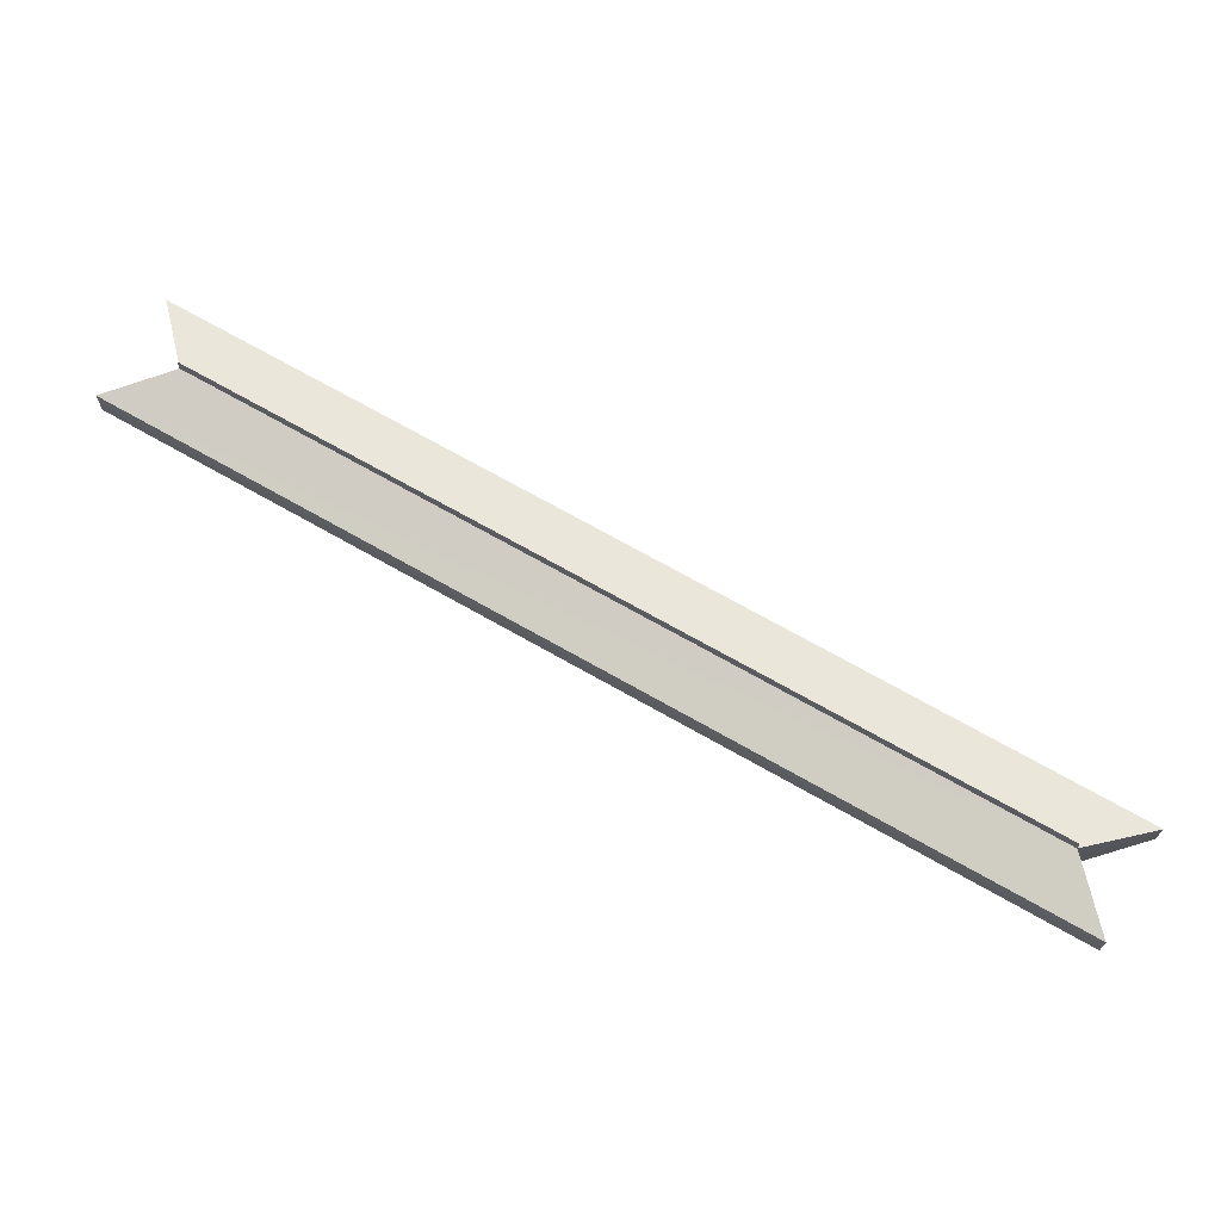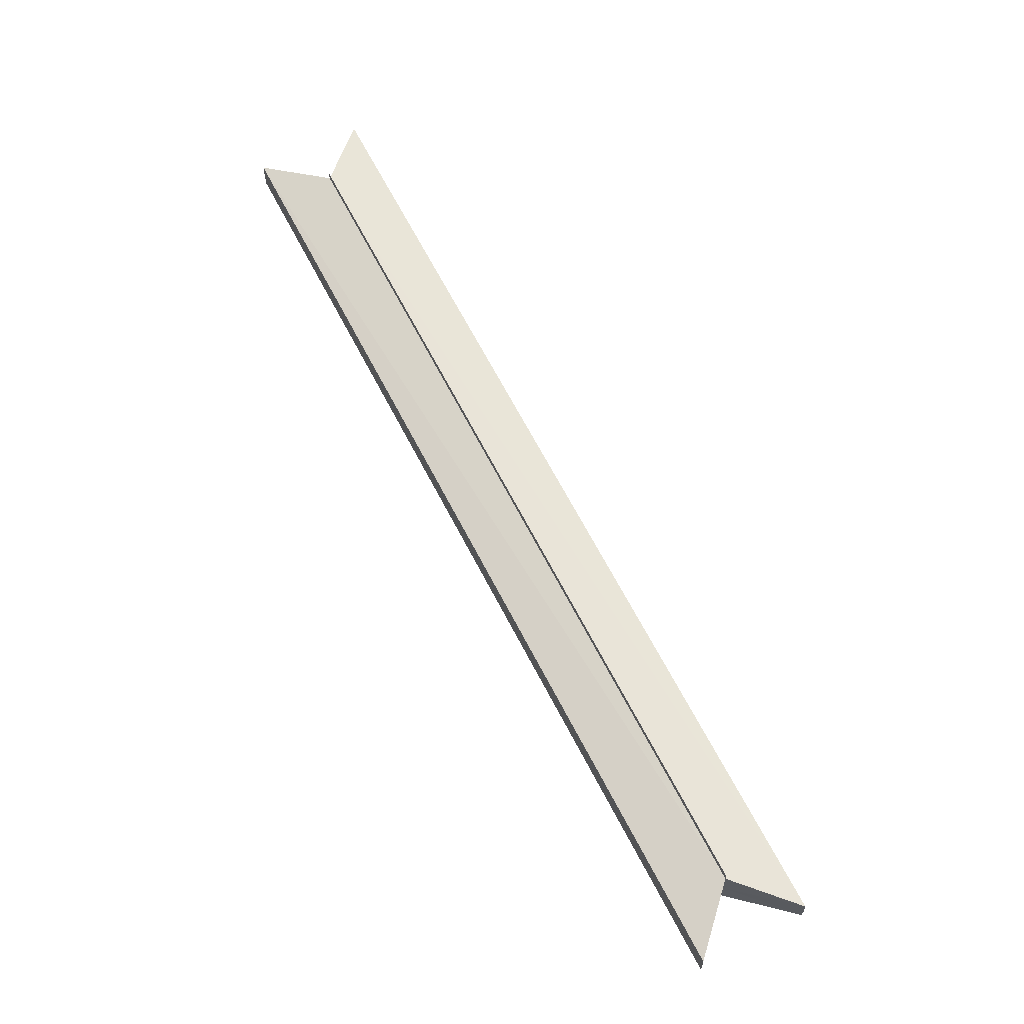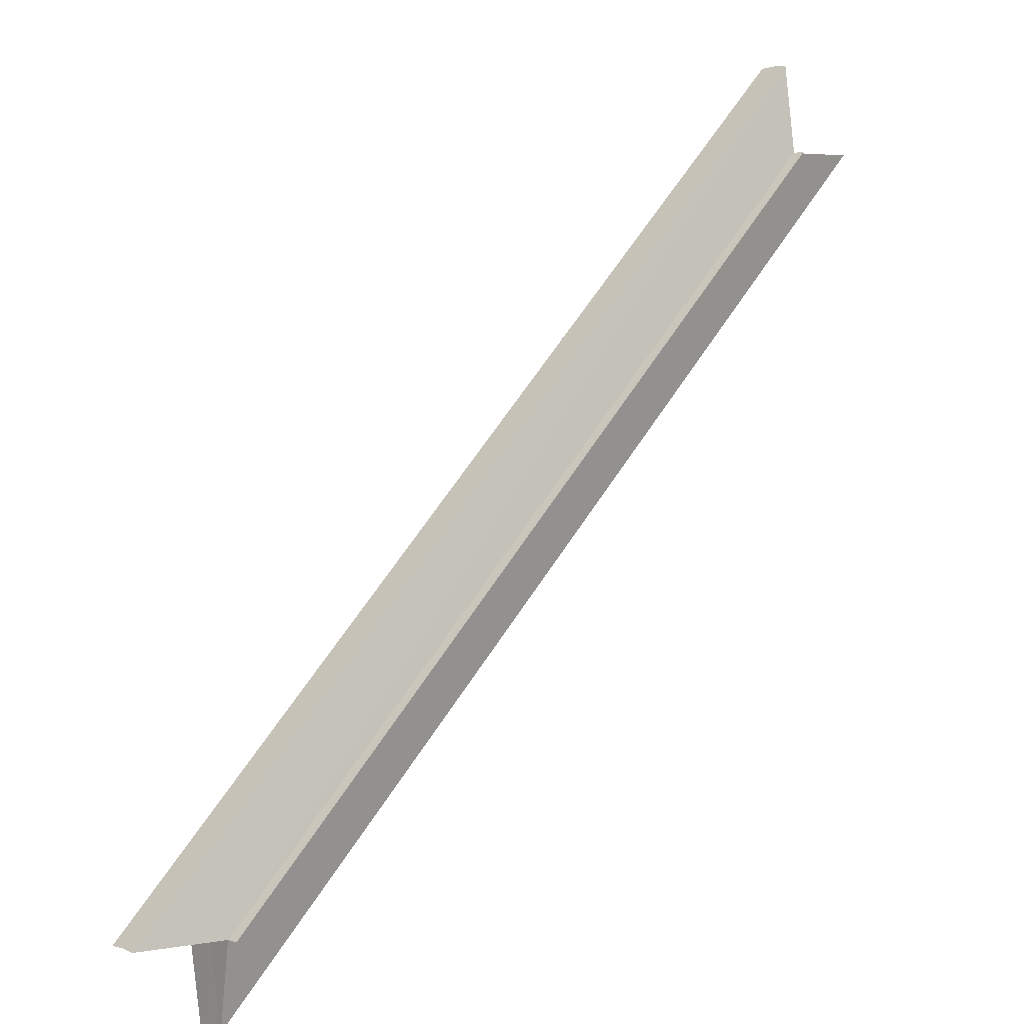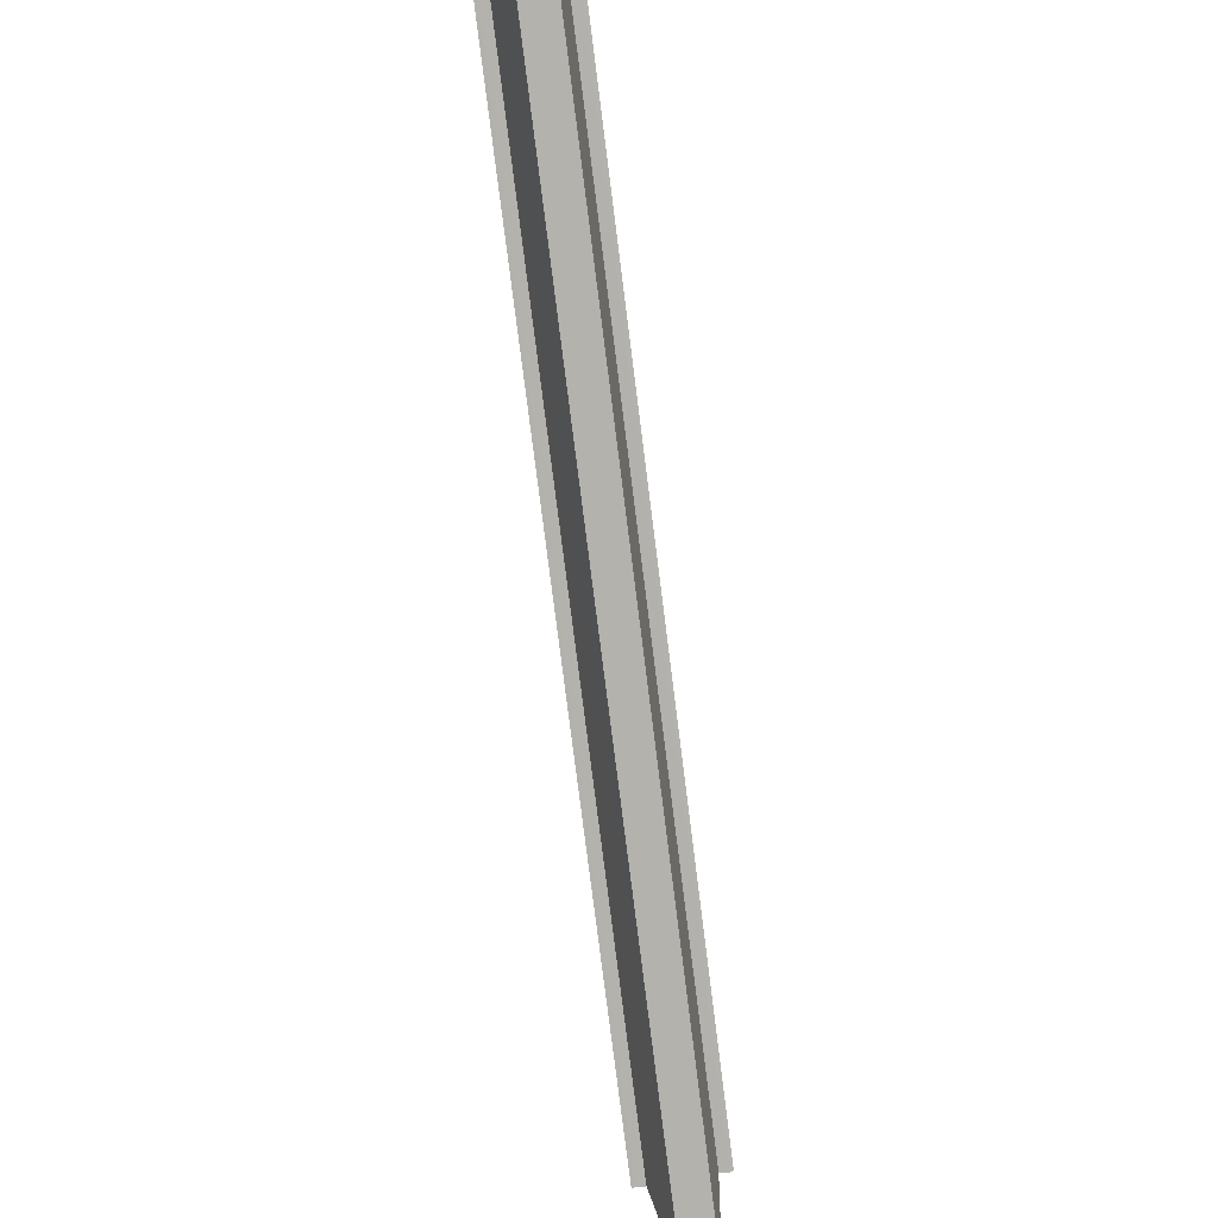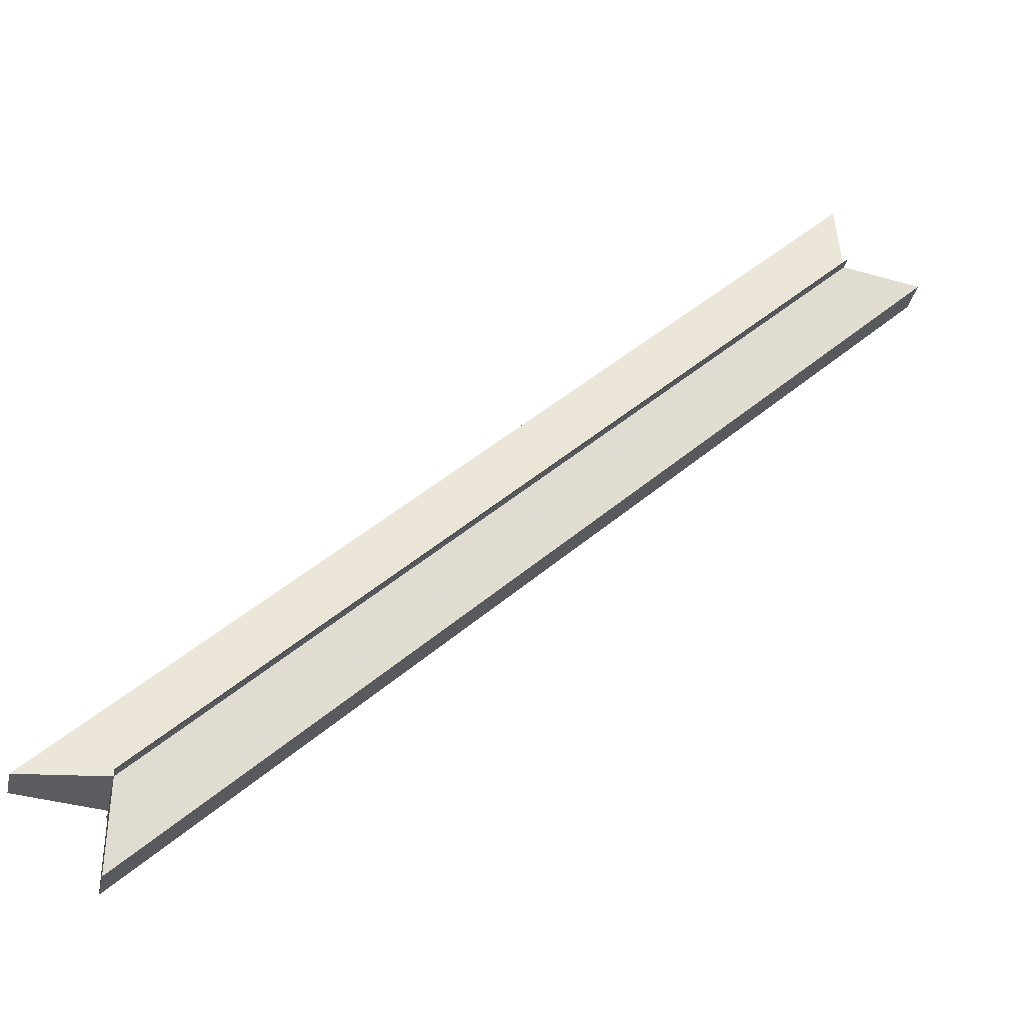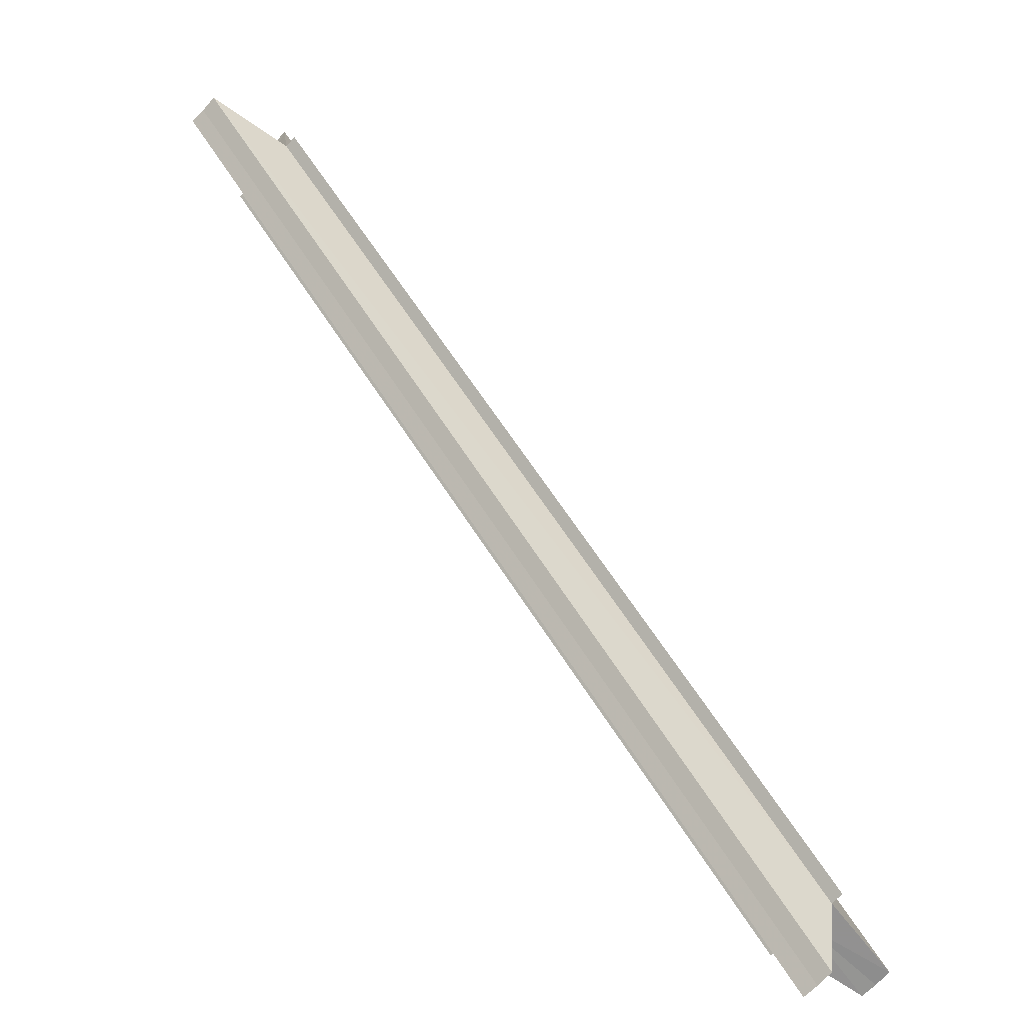
<metadata>
{"format":"obj","ext":"obj","renderer":"f3d","projection":"perspective","resolution":1024,"background":"white","views":[{"elev":68.9,"azim":74.9,"up":"+Z"},{"elev":65.0,"azim":107.8,"up":"+Z"},{"elev":6.0,"azim":-39.7,"up":"+Y"},{"elev":56.5,"azim":-100.2,"up":"+Y"},{"elev":-35.8,"azim":-11.9,"up":"+Y"},{"elev":-65.6,"azim":137.1,"up":"+Y"}]}
</metadata>
<code>
o 26139
v 2247 1866 9.605
v 2247 1866 9.605
v 2248 1866 9.605
v 2247 1866 9.605
v 2248 1866 9.605
v 2248 1866 9.604
v 2247 1866 9.604
v 2247 1866 9.602
v 2247 1866 9.6
v 2248 1866 9.602
v 2247 1866 9.602
v 2248 1866 9.602
v 2247 1866 9.598
v 2248 1866 9.6
v 2247 1866 9.596
v 2248 1866 9.598
v 2247 1866 9.6
v 2248 1866 9.6
v 2247 1866 9.598
v 2248 1866 9.598
v 2247 1866 9.595
v 2248 1866 9.595
v 2247 1866 9.595
v 2247 1866 9.595
v 2248 1866 9.595
v 2247 1866 9.596
v 2248 1866 9.596
v 2248 1866 9.6
v 2248 1866 9.598
v 2248 1866 9.602
v 2248 1866 9.604
v 2248 1866 9.6
v 2248 1866 9.6
v 2248 1866 9.6
v 2248 1866 9.602
v 2248 1866 9.598
v 2248 1866 9.6
v 2248 1866 9.604
v 2248 1866 9.596
v 2248 1866 9.602
v 2247 1866 9.604
v 2248 1866 9.605
v 2248 1866 9.6
v 2247 1866 9.602
v 2248 1866 9.598
v 2247 1866 9.6
v 2248 1866 9.596
v 2247 1866 9.598
v 2247 1866 9.605
v 2248 1866 9.605
v 2247 1866 9.605
v 2247 1866 9.605
v 2247 1866 9.604
v 2247 1866 9.602
v 2248 1866 9.602
v 2247 1866 9.6
v 2248 1866 9.6
v 2247 1866 9.598
v 2248 1866 9.598
v 2247 1866 9.596
v 2247 1866 9.595
v 2247 1866 9.595
v 2248 1866 9.595
v 2247 1866 9.595
v 2248 1866 9.595
v 2247 1866 9.6
v 2247 1866 9.602
v 2247 1866 9.604
v 2247 1866 9.598
v 2247 1866 9.596
v 2247 1866 9.6
v 2247 1866 9.6
v 2247 1866 9.6
v 2247 1866 9.598
v 2247 1866 9.602
v 2247 1866 9.6
v 2247 1866 9.596
v 2247 1866 9.604
f 1 2 3
f 3 4 5
f 6 4 5
f 7 2 6
f 7 8 6
f 8 9 10
f 6 11 12
f 9 13 14
f 13 15 16
f 12 17 18
f 18 19 20
f 21 15 22
f 21 23 22
f 22 24 25
f 20 26 27
f 22 26 27
f 28 29 27
f 28 30 31
f 32 33 29
f 32 34 30
f 32 35 33
f 32 36 34
f 37 38 35
f 37 39 36
f 40 41 31
f 42 41 31
f 43 44 40
f 45 46 43
f 47 48 45
f 42 49 50
f 51 52 42
f 51 53 42
f 54 53 55
f 56 54 57
f 58 56 59
f 60 58 47
f 60 61 47
f 62 61 63
f 47 64 65
f 63 64 65
f 66 67 68
f 66 69 70
f 71 72 67
f 71 73 69
f 71 74 72
f 71 75 73
f 76 77 74
f 76 78 75

</code>
